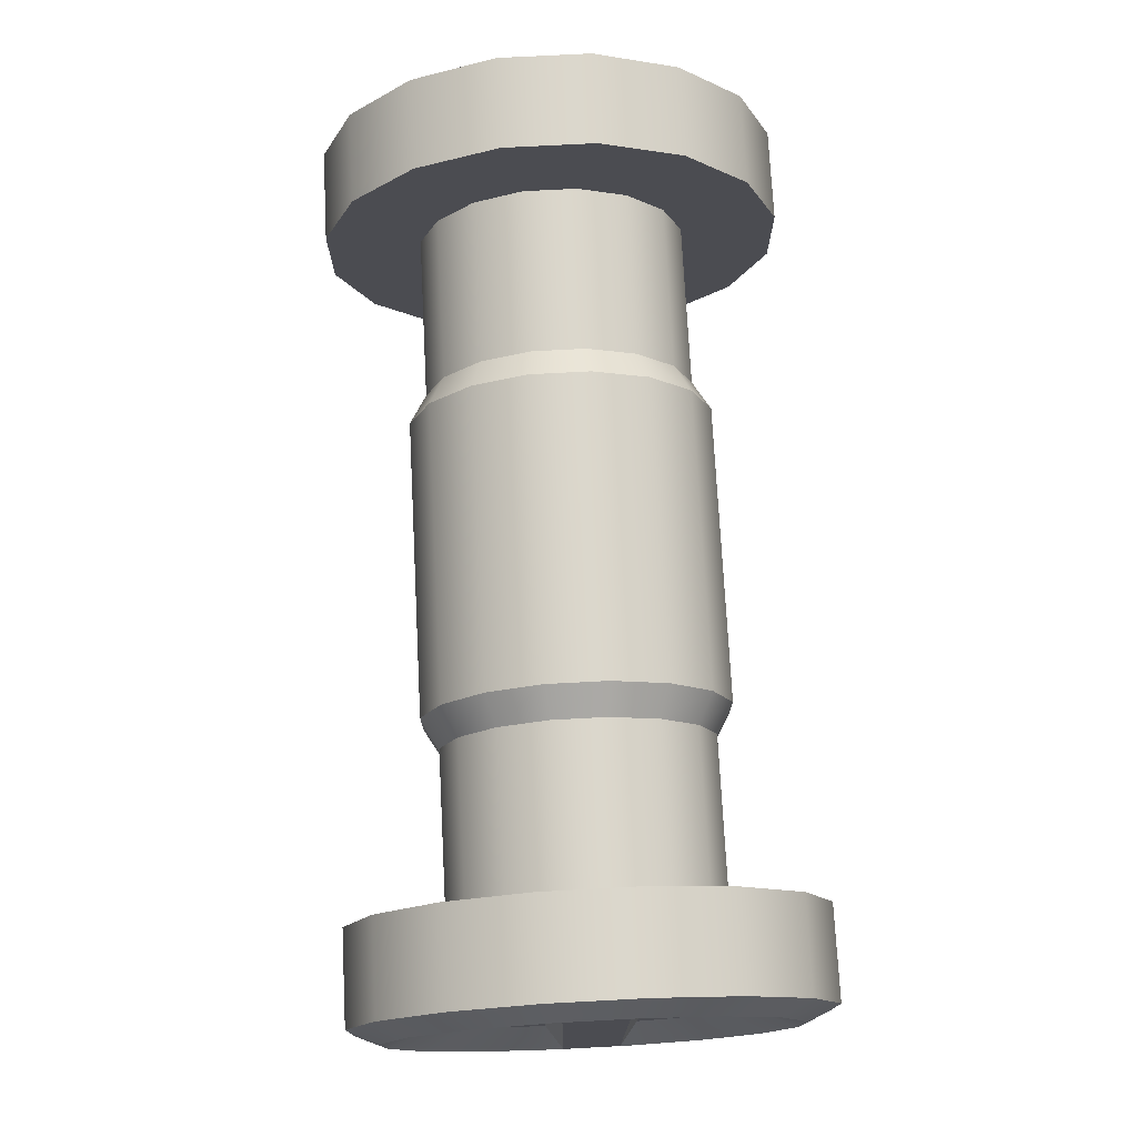
<metadata>
{"format":"obj","ext":"obj","renderer":"f3d","projection":"perspective","resolution":1024,"background":"white","views":[{"elev":74.3,"azim":-93.0,"up":"+Y"}]}
</metadata>
<code>
v -1.472 -0.6353 -0.1551
v -1.541 -0.6633 -0.09849
v -1.541 0.6633 -0.09849
v -1.472 0.6535 -0.1551
v -1.541 -0.6633 -0.09849
v -1.541 -0.6633 0.09847
v -1.541 0.6633 0.09847
v -1.541 0.6633 -0.09849
v -1.541 -0.6633 0.09847
v -1.472 -0.6353 0.1551
v -1.472 0.6535 0.1551
v -1.541 0.6633 0.09847
v 1.472 3.815e-08 0
v 1.472 -0.2843 0.4255
v 1.472 -0.4255 0.2843
v 1.472 -0.09983 0.5019
v 1.472 0.09983 0.5019
v 1.472 0.2843 0.4255
v 1.472 0.4255 0.2843
v 1.472 0.5019 0.09983
v 1.472 0.5019 -0.09983
v 1.472 0.4255 -0.2843
v 1.472 0.2843 -0.4255
v 1.472 0.09983 -0.5019
v 1.472 -0.09983 -0.5019
v 1.472 -0.2843 -0.4255
v 1.472 -0.4255 -0.2843
v 1.472 -0.5019 -0.09983
v 1.472 -0.5019 0.09983
v 1.493 -0.6554 0.4379
v 1.541 -0.5623 0.3757
v 1.541 -0.3757 0.5624
v 1.493 -0.4379 0.6554
v 1.541 -0.1319 0.6633
v 1.493 -0.1538 0.7731
v 1.541 0.1319 0.6633
v 1.493 0.1538 0.7731
v 1.541 0.3757 0.5623
v 1.493 0.4379 0.6554
v 1.541 0.5623 0.3758
v 1.493 0.6554 0.4379
v 1.541 0.6633 0.1319
v 1.493 0.7731 0.1538
v 1.541 0.6633 -0.1319
v 1.493 0.7731 -0.1538
v 1.541 0.5623 -0.3758
v 1.493 0.6554 -0.4379
v 1.541 0.3757 -0.5623
v 1.493 0.4379 -0.6554
v 1.541 0.1319 -0.6633
v 1.493 0.1538 -0.7731
v 1.541 -0.1319 -0.6633
v 1.493 -0.1538 -0.7731
v 1.541 -0.3757 -0.5623
v 1.493 -0.4379 -0.6554
v 1.541 -0.5623 -0.3758
v 1.493 -0.6554 -0.4379
v 1.493 -0.7731 -0.1538
v 1.541 -0.6633 -0.1319
v 1.493 -0.7731 0.1538
v 1.541 -0.6633 0.1319
v 1.541 -0.5623 0.3757
v 1.472 -0.4255 0.2843
v 1.472 -0.2843 0.4255
v 1.541 -0.3757 0.5624
v 1.472 -0.09983 0.5019
v 1.541 -0.1319 0.6633
v 1.472 0.09983 0.5019
v 1.541 0.1319 0.6633
v 1.472 0.2843 0.4255
v 1.541 0.3757 0.5623
v 1.472 0.4255 0.2843
v 1.541 0.5623 0.3758
v 1.472 0.5019 0.09983
v 1.541 0.6633 0.1319
v 1.472 0.5019 -0.09983
v 1.541 0.6633 -0.1319
v 1.472 0.4255 -0.2843
v 1.541 0.5623 -0.3758
v 1.472 0.2843 -0.4255
v 1.541 0.3757 -0.5623
v 1.472 0.09983 -0.5019
v 1.541 0.1319 -0.6633
v 1.472 -0.09983 -0.5019
v 1.541 -0.1319 -0.6633
v 1.541 -0.3757 -0.5623
v 1.472 -0.2843 -0.4255
v 1.472 -0.4255 -0.2843
v 1.541 -0.5623 -0.3758
v 1.541 -0.6633 -0.1319
v 1.472 -0.5019 -0.09983
v 1.541 -0.6633 0.1319
v 1.472 -0.5019 0.09983
v 1.176 -0.6554 0.4379
v 1.493 -0.6554 0.4379
v 1.493 -0.4379 0.6554
v 1.176 -0.4379 0.6554
v 1.493 -0.7731 0.1538
v 1.176 -0.7731 0.1538
v 1.493 -0.7731 -0.1538
v 1.176 -0.7731 -0.1538
v 1.493 -0.6554 -0.4379
v 1.176 -0.6554 -0.4379
v 1.176 -0.4379 -0.6554
v 1.493 -0.4379 -0.6554
v 1.176 -0.1538 -0.7731
v 1.493 -0.1538 -0.7731
v 1.493 -0.4379 -0.6554
v 1.176 -0.4379 -0.6554
v 1.176 0.1538 -0.7731
v 1.493 0.1538 -0.7731
v 1.176 0.4379 -0.6554
v 1.493 0.4379 -0.6554
v 1.176 0.6554 -0.4379
v 1.493 0.6554 -0.4379
v 1.176 0.7731 -0.1538
v 1.493 0.7731 -0.1538
v 1.493 0.6554 -0.4379
v 1.176 0.6554 -0.4379
v 1.176 0.7731 0.1538
v 1.493 0.7731 0.1538
v 1.176 0.6554 0.4379
v 1.493 0.6554 0.4379
v 1.176 0.4379 0.6554
v 1.493 0.4379 0.6554
v 1.176 0.1538 0.7731
v 1.493 0.1538 0.7731
v 1.493 0.4379 0.6554
v 1.176 0.4379 0.6554
v 1.176 -0.1538 0.7731
v 1.493 -0.1538 0.7731
v 1.176 -0.4379 0.6554
v 1.493 -0.4379 0.6554
v 0.5079 -0.4325 0.289
v 0.6091 -0.3833 0.2561
v 0.6091 -0.2561 0.3833
v 0.5079 -0.289 0.4325
v 0.6091 -0.4521 0.08992
v 0.5079 -0.5102 0.1015
v 0.6091 -0.4521 -0.08992
v 0.5079 -0.5102 -0.1015
v 0.6091 -0.3833 -0.2561
v 0.5079 -0.4325 -0.289
v 0.5079 -0.289 -0.4325
v 0.6091 -0.2561 -0.3833
v 0.5079 -0.1015 -0.5102
v 0.6091 -0.08992 -0.4521
v 0.5079 0.1015 -0.5102
v 0.6091 0.08992 -0.4521
v 0.5079 0.289 -0.4325
v 0.6091 0.2561 -0.3833
v 0.5079 0.4325 -0.289
v 0.6091 0.3833 -0.2561
v 0.5079 0.5102 -0.1015
v 0.6091 0.4521 -0.08992
v 0.6091 0.3833 -0.2561
v 0.5079 0.4325 -0.289
v 0.5079 0.5102 0.1015
v 0.6091 0.4521 0.08992
v 0.5079 0.4325 0.289
v 0.6091 0.3833 0.2561
v 0.5079 0.289 0.4325
v 0.6091 0.2561 0.3833
v 0.5079 0.1015 0.5102
v 0.6091 0.08992 0.4521
v 0.6091 0.2561 0.3833
v 0.5079 0.289 0.4325
v 0.5079 -0.1015 0.5102
v 0.6091 -0.08992 0.4521
v 0.5079 -0.289 0.4325
v 0.6091 -0.2561 0.3833
v 1.176 -0.3833 -0.2561
v 1.176 -0.4521 -0.08992
v 0.6091 -0.4521 -0.08992
v 0.6091 -0.3833 -0.2561
v 0.6091 -0.2561 -0.3833
v 1.176 -0.2561 -0.3833
v 0.6091 -0.08992 -0.4521
v 1.176 -0.08992 -0.4521
v 0.6091 0.08992 -0.4521
v 1.176 0.08992 -0.4521
v 0.6091 0.2561 -0.3833
v 1.176 0.2561 -0.3833
v 0.6091 0.3833 -0.2561
v 1.176 0.3833 -0.2561
v 0.6091 -0.4521 0.08992
v 1.176 -0.4521 0.08992
v 0.6091 -0.3833 0.2561
v 1.176 -0.3833 0.2561
v 1.176 -0.2561 0.3833
v 0.6091 -0.2561 0.3833
v 0.6091 0.4521 -0.08992
v 1.176 0.4521 -0.08992
v 1.176 0.3833 -0.2561
v 0.6091 0.3833 -0.2561
v 0.6091 0.4521 0.08992
v 1.176 0.4521 0.08992
v 0.6091 0.3833 0.2561
v 1.176 0.3833 0.2561
v 0.6091 0.2561 0.3833
v 1.176 0.2561 0.3833
v 0.6091 0.08992 0.4521
v 1.176 0.08992 0.4521
v 1.176 0.2561 0.3833
v 0.6091 0.2561 0.3833
v 0.6091 -0.08992 0.4521
v 1.176 -0.08992 0.4521
v 0.6091 -0.2561 0.3833
v 1.176 -0.2561 0.3833
v 1.176 -0.08992 0.4521
v 1.176 -0.1538 0.7731
v 1.176 0.1538 0.7731
v 1.176 0.08992 0.4521
v 1.176 -0.2561 0.3833
v 1.176 -0.4379 0.6554
v 1.176 -0.3833 0.2561
v 1.176 -0.6554 0.4379
v 1.176 -0.7731 0.1538
v 1.176 -0.4521 0.08992
v 1.176 0.4379 0.6554
v 1.176 0.2561 0.3833
v 1.176 0.6554 0.4379
v 1.176 0.3833 0.2561
v 1.176 0.7731 0.1538
v 1.176 0.4521 0.08992
v 1.176 0.7731 -0.1538
v 1.176 0.4521 -0.08992
v 1.176 0.6554 -0.4379
v 1.176 0.3833 -0.2561
v 1.176 0.4379 -0.6554
v 1.176 0.2561 -0.3833
v 1.176 0.1538 -0.7731
v 1.176 0.08992 -0.4521
v 1.176 -0.1538 -0.7731
v 1.176 -0.08992 -0.4521
v 1.176 -0.4379 -0.6554
v 1.176 -0.2561 -0.3833
v 1.176 -0.6554 -0.4379
v 1.176 -0.3833 -0.2561
v 1.176 -0.4521 -0.08992
v 1.176 -0.7731 -0.1538
v -1.472 3.815e-08 0
v -1.472 -0.4255 0.2843
v -1.472 -0.2843 0.4255
v -1.472 -0.09983 0.5019
v -1.472 0.09983 0.5019
v -1.472 0.2843 0.4255
v -1.472 0.4255 0.2843
v -1.472 0.5019 0.09983
v -1.472 0.5019 -0.09983
v -1.472 0.4255 -0.2843
v -1.472 0.2843 -0.4255
v -1.472 0.09983 -0.5019
v -1.472 -0.09983 -0.5019
v -1.472 -0.2843 -0.4255
v -1.472 -0.4255 -0.2843
v -1.472 -0.5019 -0.09983
v -1.472 -0.5019 0.09983
v -1.493 -0.6554 0.4379
v -1.493 -0.4379 0.6554
v -1.541 -0.3757 0.5624
v -1.541 -0.5623 0.3757
v -1.541 -0.1319 0.6633
v -1.493 -0.1538 0.7731
v -1.541 0.1319 0.6633
v -1.493 0.1538 0.7731
v -1.541 0.3757 0.5623
v -1.493 0.4379 0.6554
v -1.541 0.5623 0.3758
v -1.493 0.6554 0.4379
v -1.541 0.6633 0.1319
v -1.493 0.7731 0.1538
v -1.541 0.6633 -0.1319
v -1.493 0.7731 -0.1538
v -1.541 0.5623 -0.3758
v -1.493 0.6554 -0.4379
v -1.541 0.3757 -0.5623
v -1.493 0.4379 -0.6554
v -1.541 0.1319 -0.6633
v -1.493 0.1538 -0.7731
v -1.541 -0.1319 -0.6633
v -1.493 -0.1538 -0.7731
v -1.541 -0.3757 -0.5623
v -1.493 -0.4379 -0.6554
v -1.541 -0.5623 -0.3758
v -1.493 -0.6554 -0.4379
v -1.493 -0.7731 -0.1538
v -1.541 -0.6633 -0.1319
v -1.493 -0.7731 0.1538
v -1.541 -0.6633 0.1319
v -1.541 -0.5623 0.3757
v -1.541 -0.3757 0.5624
v -1.472 -0.2843 0.4255
v -1.472 -0.4255 0.2843
v -1.472 -0.09983 0.5019
v -1.541 -0.1319 0.6633
v -1.472 0.09983 0.5019
v -1.541 0.1319 0.6633
v -1.472 0.2843 0.4255
v -1.541 0.3757 0.5623
v -1.472 0.4255 0.2843
v -1.541 0.5623 0.3758
v -1.472 0.5019 0.09983
v -1.541 0.6633 0.1319
v -1.472 0.5019 -0.09983
v -1.541 0.6633 -0.1319
v -1.472 0.4255 -0.2843
v -1.541 0.5623 -0.3758
v -1.472 0.2843 -0.4255
v -1.541 0.3757 -0.5623
v -1.472 0.09983 -0.5019
v -1.541 0.1319 -0.6633
v -1.472 -0.09983 -0.5019
v -1.541 -0.1319 -0.6633
v -1.541 -0.3757 -0.5623
v -1.472 -0.2843 -0.4255
v -1.472 -0.4255 -0.2843
v -1.541 -0.5623 -0.3758
v -1.541 -0.6633 -0.1319
v -1.472 -0.5019 -0.09983
v -1.541 -0.6633 0.1319
v -1.472 -0.5019 0.09983
v -1.176 -0.6554 0.4379
v -1.176 -0.4379 0.6554
v -1.493 -0.4379 0.6554
v -1.493 -0.6554 0.4379
v -1.493 -0.7731 0.1538
v -1.176 -0.7731 0.1538
v -1.493 -0.7731 -0.1538
v -1.176 -0.7731 -0.1538
v -1.493 -0.6554 -0.4379
v -1.176 -0.6554 -0.4379
v -1.176 -0.4379 -0.6554
v -1.493 -0.4379 -0.6554
v -1.176 -0.1538 -0.7731
v -1.176 -0.4379 -0.6554
v -1.493 -0.4379 -0.6554
v -1.493 -0.1538 -0.7731
v -1.176 0.1538 -0.7731
v -1.493 0.1538 -0.7731
v -1.176 0.4379 -0.6554
v -1.493 0.4379 -0.6554
v -1.176 0.6554 -0.4379
v -1.493 0.6554 -0.4379
v -1.176 0.7731 -0.1538
v -1.176 0.6554 -0.4379
v -1.493 0.6554 -0.4379
v -1.493 0.7731 -0.1538
v -1.176 0.7731 0.1538
v -1.493 0.7731 0.1538
v -1.176 0.6554 0.4379
v -1.493 0.6554 0.4379
v -1.176 0.4379 0.6554
v -1.493 0.4379 0.6554
v -1.176 0.1538 0.7731
v -1.176 0.4379 0.6554
v -1.493 0.4379 0.6554
v -1.493 0.1538 0.7731
v -1.176 -0.1538 0.7731
v -1.493 -0.1538 0.7731
v -1.176 -0.4379 0.6554
v -1.493 -0.4379 0.6554
v -0.5079 -0.4325 0.289
v -0.5079 -0.289 0.4325
v -0.6091 -0.2561 0.3833
v -0.6091 -0.3833 0.2561
v -0.6091 -0.4521 0.08992
v -0.5079 -0.5102 0.1015
v -0.6091 -0.4521 -0.08992
v -0.5079 -0.5102 -0.1015
v -0.6091 -0.3833 -0.2561
v -0.5079 -0.4325 -0.289
v -0.5079 -0.289 -0.4325
v -0.6091 -0.2561 -0.3833
v -0.5079 -0.1015 -0.5102
v -0.6091 -0.08992 -0.4521
v -0.5079 0.1015 -0.5102
v -0.6091 0.08992 -0.4521
v -0.5079 0.289 -0.4325
v -0.6091 0.2561 -0.3833
v -0.5079 0.4325 -0.289
v -0.6091 0.3833 -0.2561
v -0.5079 0.5102 -0.1015
v -0.5079 0.4325 -0.289
v -0.6091 0.3833 -0.2561
v -0.6091 0.4521 -0.08992
v -0.5079 0.5102 0.1015
v -0.6091 0.4521 0.08992
v -0.5079 0.4325 0.289
v -0.6091 0.3833 0.2561
v -0.5079 0.289 0.4325
v -0.6091 0.2561 0.3833
v -0.5079 0.1015 0.5102
v -0.5079 0.289 0.4325
v -0.6091 0.2561 0.3833
v -0.6091 0.08992 0.4521
v -0.5079 -0.1015 0.5102
v -0.6091 -0.08992 0.4521
v -0.5079 -0.289 0.4325
v -0.6091 -0.2561 0.3833
v -1.176 -0.3833 -0.2561
v -0.6091 -0.3833 -0.2561
v -0.6091 -0.4521 -0.08992
v -1.176 -0.4521 -0.08992
v -0.6091 -0.2561 -0.3833
v -1.176 -0.2561 -0.3833
v -0.6091 -0.08992 -0.4521
v -1.176 -0.08992 -0.4521
v -0.6091 0.08992 -0.4521
v -1.176 0.08992 -0.4521
v -0.6091 0.2561 -0.3833
v -1.176 0.2561 -0.3833
v -0.6091 0.3833 -0.2561
v -1.176 0.3833 -0.2561
v -0.6091 -0.4521 0.08992
v -1.176 -0.4521 0.08992
v -0.6091 -0.3833 0.2561
v -1.176 -0.3833 0.2561
v -1.176 -0.2561 0.3833
v -0.6091 -0.2561 0.3833
v -0.6091 0.4521 -0.08992
v -0.6091 0.3833 -0.2561
v -1.176 0.3833 -0.2561
v -1.176 0.4521 -0.08992
v -0.6091 0.4521 0.08992
v -1.176 0.4521 0.08992
v -0.6091 0.3833 0.2561
v -1.176 0.3833 0.2561
v -0.6091 0.2561 0.3833
v -1.176 0.2561 0.3833
v -0.6091 0.08992 0.4521
v -0.6091 0.2561 0.3833
v -1.176 0.2561 0.3833
v -1.176 0.08992 0.4521
v -0.6091 -0.08992 0.4521
v -1.176 -0.08992 0.4521
v -0.6091 -0.2561 0.3833
v -1.176 -0.2561 0.3833
v -1.176 -0.08992 0.4521
v -1.176 0.08992 0.4521
v -1.176 0.1538 0.7731
v -1.176 -0.1538 0.7731
v -1.176 -0.2561 0.3833
v -1.176 -0.4379 0.6554
v -1.176 -0.3833 0.2561
v -1.176 -0.6554 0.4379
v -1.176 -0.7731 0.1538
v -1.176 -0.4521 0.08992
v -1.176 0.4379 0.6554
v -1.176 0.2561 0.3833
v -1.176 0.6554 0.4379
v -1.176 0.3833 0.2561
v -1.176 0.7731 0.1538
v -1.176 0.4521 0.08992
v -1.176 0.7731 -0.1538
v -1.176 0.4521 -0.08992
v -1.176 0.6554 -0.4379
v -1.176 0.3833 -0.2561
v -1.176 0.4379 -0.6554
v -1.176 0.2561 -0.3833
v -1.176 0.1538 -0.7731
v -1.176 0.08992 -0.4521
v -1.176 -0.1538 -0.7731
v -1.176 -0.08992 -0.4521
v -1.176 -0.4379 -0.6554
v -1.176 -0.2561 -0.3833
v -1.176 -0.6554 -0.4379
v -1.176 -0.3833 -0.2561
v -1.176 -0.4521 -0.08992
v -1.176 -0.7731 -0.1538
v 0.5079 0.1015 0.5102
v 0.5079 0.289 0.4325
v -0.5079 0.289 0.4325
v -0.5079 0.1015 0.5102
v 0.5079 -0.1015 0.5102
v -0.5079 -0.1015 0.5102
v 0.5079 -0.289 0.4325
v -0.5079 -0.289 0.4325
v 0.5079 -0.4325 0.289
v 0.5079 -0.289 0.4325
v -0.5079 -0.289 0.4325
v -0.5079 -0.4325 0.289
v 0.5079 -0.5102 0.1015
v -0.5079 -0.5102 0.1015
v 0.5079 -0.5102 -0.1015
v -0.5079 -0.5102 -0.1015
v 0.5079 -0.4325 -0.289
v -0.5079 -0.4325 -0.289
v 0.5079 -0.289 -0.4325
v -0.5079 -0.289 -0.4325
v 0.5079 -0.1015 -0.5102
v -0.5079 -0.1015 -0.5102
v 0.5079 0.1015 -0.5102
v -0.5079 0.1015 -0.5102
v 0.5079 0.289 -0.4325
v -0.5079 0.289 -0.4325
v 0.5079 0.4325 -0.289
v -0.5079 0.4325 -0.289
v 0.5079 0.5102 -0.1015
v 0.5079 0.4325 -0.289
v -0.5079 0.4325 -0.289
v -0.5079 0.5102 -0.1015
v 0.5079 0.5102 0.1015
v -0.5079 0.5102 0.1015
v 0.5079 0.4325 0.289
v -0.5079 0.4325 0.289
v 0.5079 0.289 0.4325
v -0.5079 0.289 0.4325
v 1.472 -0.6353 -0.1551
v 1.472 0.6535 -0.1551
v 1.541 0.6633 -0.09849
v 1.541 -0.6633 -0.09849
v 1.541 -0.6633 -0.09849
v 1.541 0.6633 -0.09849
v 1.541 0.6633 0.09847
v 1.541 -0.6633 0.09847
v 1.541 -0.6633 0.09847
v 1.541 0.6633 0.09847
v 1.472 0.6535 0.1551
v 1.472 -0.6353 0.1551
g wheelLeft
f 1 2 3
f 1 3 4
f 5 6 7
f 5 7 8
f 9 10 11
f 9 11 12
f 13 14 15
f 13 16 14
f 13 17 16
f 13 18 17
f 13 19 18
f 13 20 19
f 13 21 20
f 13 22 21
f 13 23 22
f 13 24 23
f 13 25 24
f 13 26 25
f 13 27 26
f 13 28 27
f 13 29 28
f 15 29 13
f 30 31 32
f 30 32 33
f 33 32 34
f 33 34 35
f 35 34 36
f 35 36 37
f 37 36 38
f 37 38 39
f 39 38 40
f 39 40 41
f 41 40 42
f 41 42 43
f 43 42 44
f 43 44 45
f 45 44 46
f 45 46 47
f 47 46 48
f 47 48 49
f 49 48 50
f 49 50 51
f 51 50 52
f 51 52 53
f 53 52 54
f 53 54 55
f 55 54 56
f 55 56 57
f 56 58 57
f 56 59 58
f 60 58 59
f 60 59 61
f 61 30 60
f 61 31 30
f 62 63 64
f 62 64 65
f 65 64 66
f 65 66 67
f 67 66 68
f 67 68 69
f 69 68 70
f 69 70 71
f 71 70 72
f 71 72 73
f 73 72 74
f 73 74 75
f 75 74 76
f 75 76 77
f 77 76 78
f 77 78 79
f 79 78 80
f 79 80 81
f 81 80 82
f 81 82 83
f 83 82 84
f 83 84 85
f 84 86 85
f 84 87 86
f 86 87 88
f 86 88 89
f 88 90 89
f 88 91 90
f 91 92 90
f 91 93 92
f 93 62 92
f 93 63 62
f 94 95 96
f 94 96 97
f 98 95 94
f 98 94 99
f 99 100 98
f 99 101 100
f 102 100 101
f 102 101 103
f 104 102 103
f 104 105 102
f 106 107 108
f 106 108 109
f 110 107 106
f 110 111 107
f 112 111 110
f 112 113 111
f 114 113 112
f 114 115 113
f 116 117 118
f 116 118 119
f 120 117 116
f 120 121 117
f 122 121 120
f 122 123 121
f 124 123 122
f 124 125 123
f 126 127 128
f 126 128 129
f 130 127 126
f 130 131 127
f 132 131 130
f 132 133 131
f 134 135 136
f 134 136 137
f 138 135 134
f 138 134 139
f 139 140 138
f 139 141 140
f 142 140 141
f 142 141 143
f 144 142 143
f 144 145 142
f 146 145 144
f 146 147 145
f 148 147 146
f 148 149 147
f 150 149 148
f 150 151 149
f 152 151 150
f 152 153 151
f 154 155 156
f 154 156 157
f 158 155 154
f 158 159 155
f 160 159 158
f 160 161 159
f 162 161 160
f 162 163 161
f 164 165 166
f 164 166 167
f 168 165 164
f 168 169 165
f 170 169 168
f 170 171 169
f 172 173 174
f 172 174 175
f 176 172 175
f 176 177 172
f 178 177 176
f 178 179 177
f 180 179 178
f 180 181 179
f 182 181 180
f 182 183 181
f 184 183 182
f 184 185 183
f 186 174 173
f 186 173 187
f 187 188 186
f 187 189 188
f 188 189 190
f 188 190 191
f 192 193 194
f 192 194 195
f 196 193 192
f 196 197 193
f 198 197 196
f 198 199 197
f 200 199 198
f 200 201 199
f 202 203 204
f 202 204 205
f 206 203 202
f 206 207 203
f 208 207 206
f 208 209 207
f 210 211 212
f 210 212 213
f 214 211 210
f 214 215 211
f 216 215 214
f 216 217 215
f 218 217 216
f 218 216 219
f 213 212 220
f 213 220 221
f 221 220 222
f 221 222 223
f 223 222 224
f 223 224 225
f 225 224 226
f 225 226 227
f 227 226 228
f 227 228 229
f 229 228 230
f 229 230 231
f 231 230 232
f 231 232 233
f 233 232 234
f 233 234 235
f 235 234 236
f 235 236 237
f 237 236 238
f 237 238 239
f 238 240 239
f 238 241 240
f 219 240 241
f 219 241 218
f 242 243 244
f 242 244 245
f 242 245 246
f 242 246 247
f 242 247 248
f 242 248 249
f 242 249 250
f 242 250 251
f 242 251 252
f 242 252 253
f 242 253 254
f 242 254 255
f 242 255 256
f 242 256 257
f 242 257 258
f 243 242 258
f 259 260 261
f 259 261 262
f 260 263 261
f 260 264 263
f 264 265 263
f 264 266 265
f 266 267 265
f 266 268 267
f 268 269 267
f 268 270 269
f 270 271 269
f 270 272 271
f 272 273 271
f 272 274 273
f 274 275 273
f 274 276 275
f 276 277 275
f 276 278 277
f 278 279 277
f 278 280 279
f 280 281 279
f 280 282 281
f 282 283 281
f 282 284 283
f 284 285 283
f 284 286 285
f 285 286 287
f 285 287 288
f 289 288 287
f 289 290 288
f 290 289 259
f 290 259 262
f 291 292 293
f 291 293 294
f 292 295 293
f 292 296 295
f 296 297 295
f 296 298 297
f 298 299 297
f 298 300 299
f 300 301 299
f 300 302 301
f 302 303 301
f 302 304 303
f 304 305 303
f 304 306 305
f 306 307 305
f 306 308 307
f 308 309 307
f 308 310 309
f 310 311 309
f 310 312 311
f 312 313 311
f 312 314 313
f 313 314 315
f 313 315 316
f 315 317 316
f 315 318 317
f 317 318 319
f 317 319 320
f 320 319 321
f 320 321 322
f 322 321 291
f 322 291 294
f 323 324 325
f 323 325 326
f 327 323 326
f 327 328 323
f 328 327 329
f 328 329 330
f 331 330 329
f 331 332 330
f 333 332 331
f 333 331 334
f 335 336 337
f 335 337 338
f 339 335 338
f 339 338 340
f 341 339 340
f 341 340 342
f 343 341 342
f 343 342 344
f 345 346 347
f 345 347 348
f 349 345 348
f 349 348 350
f 351 349 350
f 351 350 352
f 353 351 352
f 353 352 354
f 355 356 357
f 355 357 358
f 359 355 358
f 359 358 360
f 361 359 360
f 361 360 362
f 363 364 365
f 363 365 366
f 367 363 366
f 367 368 363
f 368 367 369
f 368 369 370
f 371 370 369
f 371 372 370
f 373 372 371
f 373 371 374
f 375 373 374
f 375 374 376
f 377 375 376
f 377 376 378
f 379 377 378
f 379 378 380
f 381 379 380
f 381 380 382
f 383 384 385
f 383 385 386
f 387 383 386
f 387 386 388
f 389 387 388
f 389 388 390
f 391 389 390
f 391 390 392
f 393 394 395
f 393 395 396
f 397 393 396
f 397 396 398
f 399 397 398
f 399 398 400
f 401 402 403
f 401 403 404
f 405 402 401
f 405 401 406
f 407 405 406
f 407 406 408
f 409 407 408
f 409 408 410
f 411 409 410
f 411 410 412
f 413 411 412
f 413 412 414
f 415 404 403
f 415 416 404
f 416 415 417
f 416 417 418
f 417 419 418
f 417 420 419
f 421 422 423
f 421 423 424
f 425 421 424
f 425 424 426
f 427 425 426
f 427 426 428
f 429 427 428
f 429 428 430
f 431 432 433
f 431 433 434
f 435 431 434
f 435 434 436
f 437 435 436
f 437 436 438
f 439 440 441
f 439 441 442
f 443 439 442
f 443 442 444
f 445 443 444
f 445 444 446
f 447 445 446
f 447 448 445
f 440 449 441
f 440 450 449
f 450 451 449
f 450 452 451
f 452 453 451
f 452 454 453
f 454 455 453
f 454 456 455
f 456 457 455
f 456 458 457
f 458 459 457
f 458 460 459
f 460 461 459
f 460 462 461
f 462 463 461
f 462 464 463
f 464 465 463
f 464 466 465
f 466 467 465
f 466 468 467
f 467 468 469
f 467 469 470
f 448 470 469
f 448 447 470
f 471 472 473
f 471 473 474
f 475 471 474
f 475 474 476
f 477 475 476
f 477 476 478
f 479 480 481
f 479 481 482
f 483 479 482
f 483 482 484
f 485 483 484
f 485 484 486
f 487 485 486
f 487 486 488
f 489 487 488
f 489 488 490
f 491 489 490
f 491 490 492
f 493 491 492
f 493 492 494
f 495 493 494
f 495 494 496
f 497 495 496
f 497 496 498
f 499 500 501
f 499 501 502
f 503 499 502
f 503 502 504
f 505 503 504
f 505 504 506
f 507 505 506
f 507 506 508
f 509 510 511
f 509 511 512
f 513 514 515
f 513 515 516
f 517 518 519
f 517 519 520

</code>
